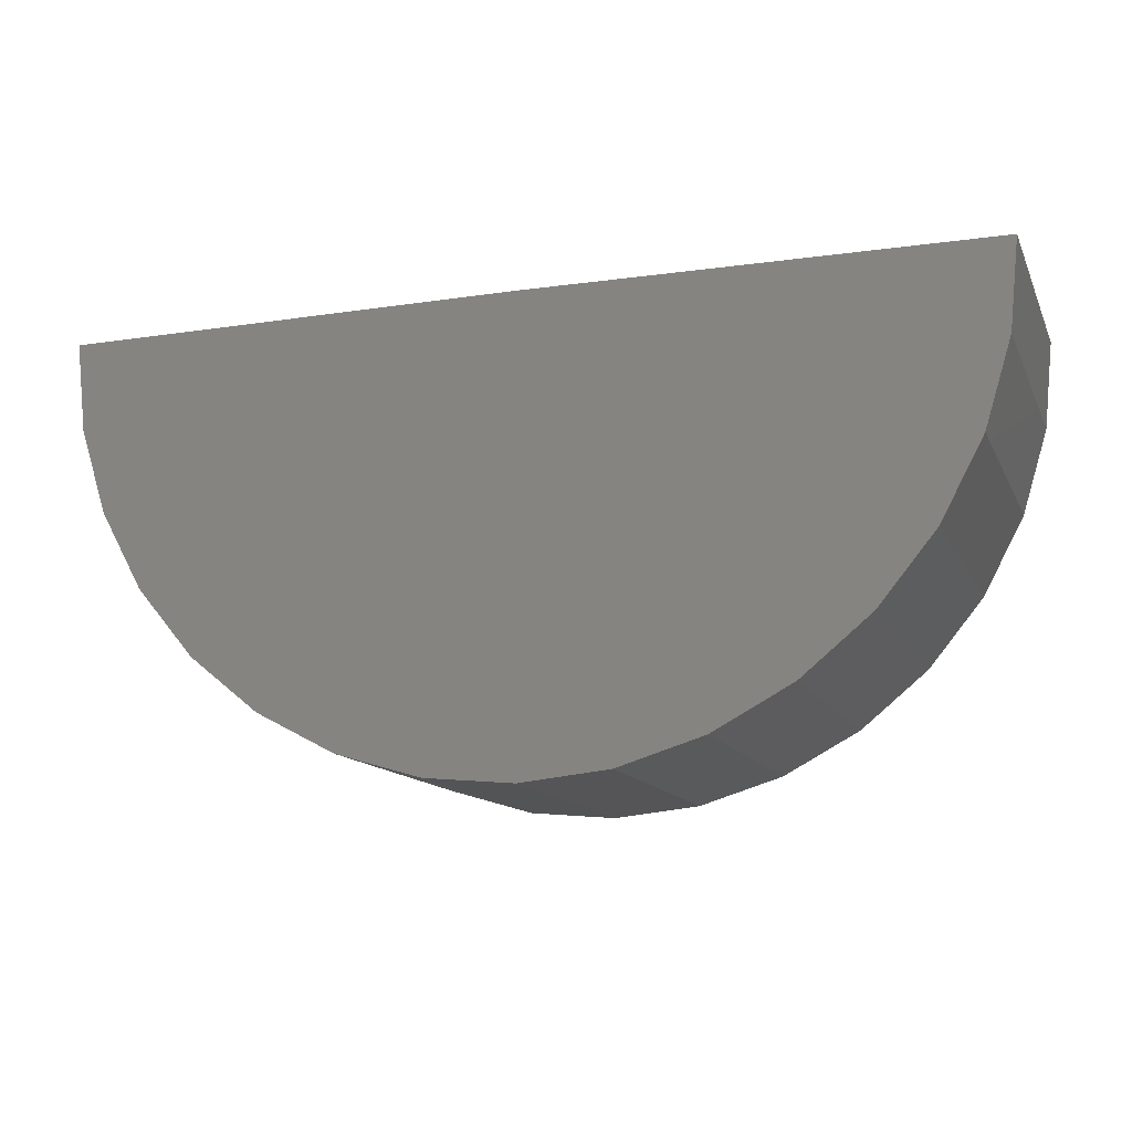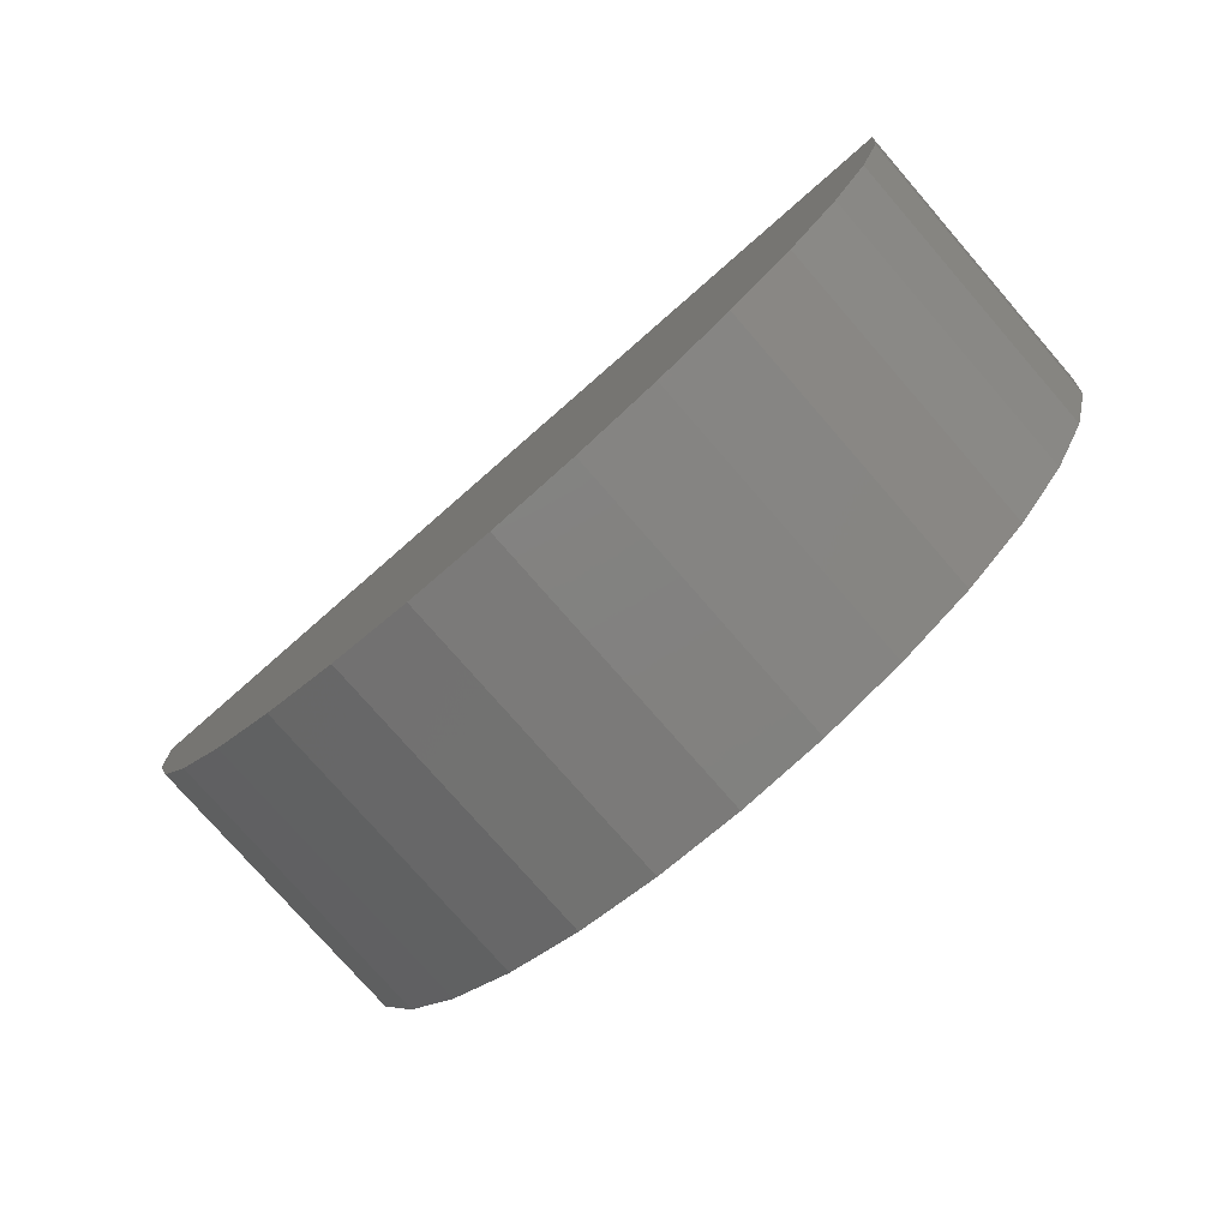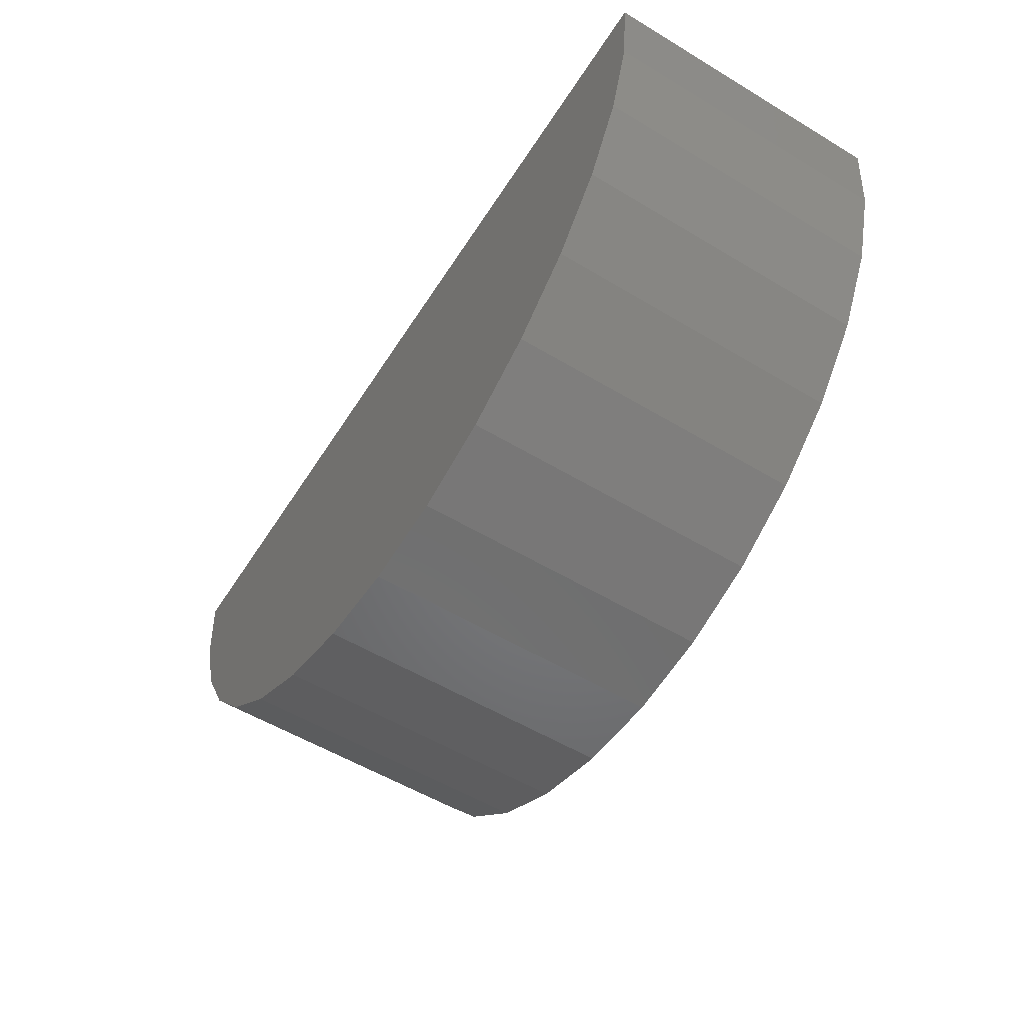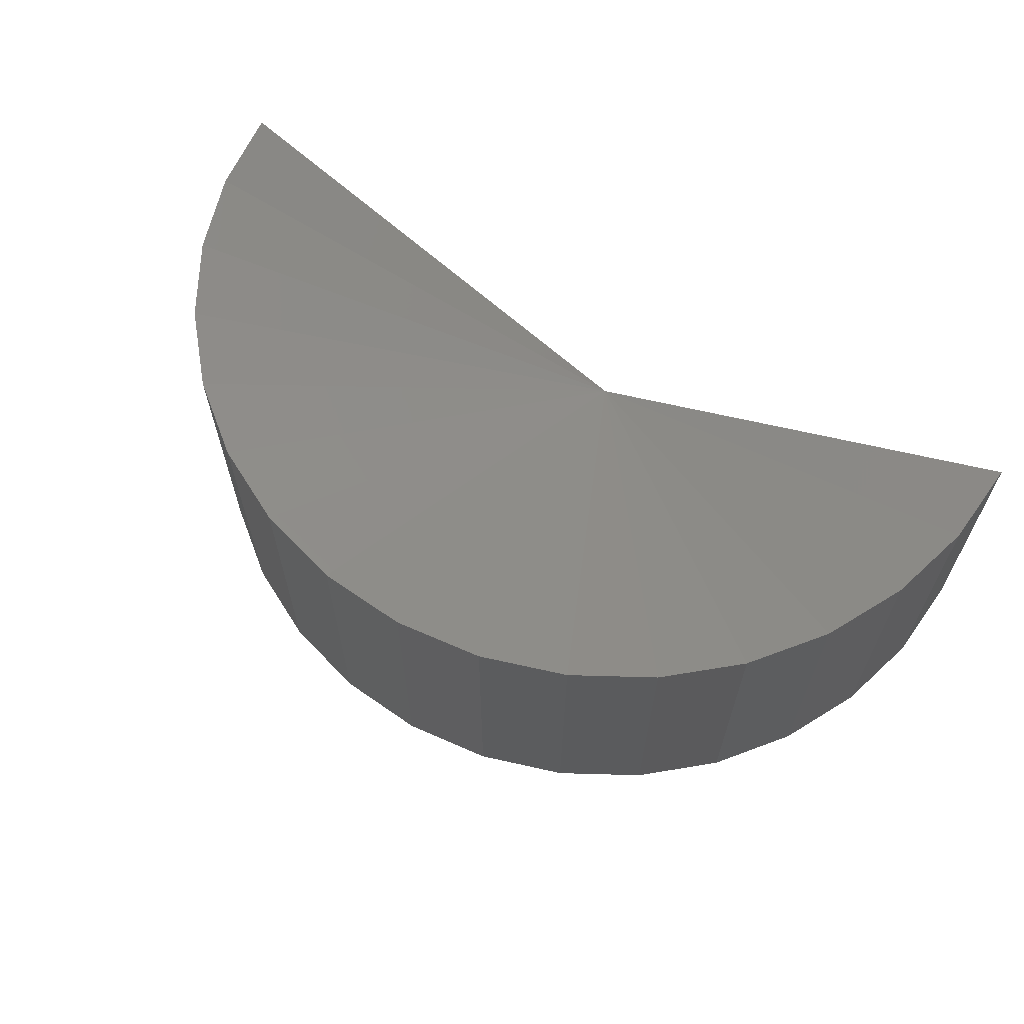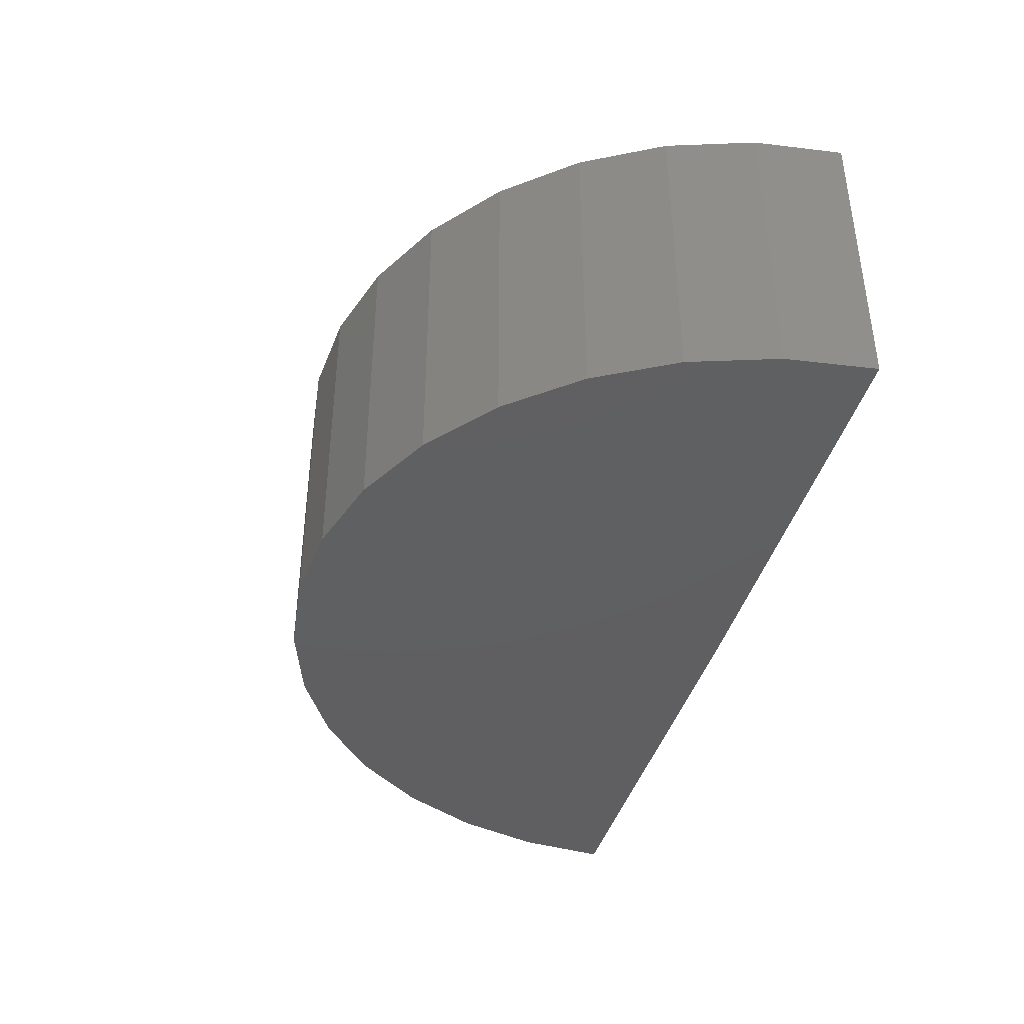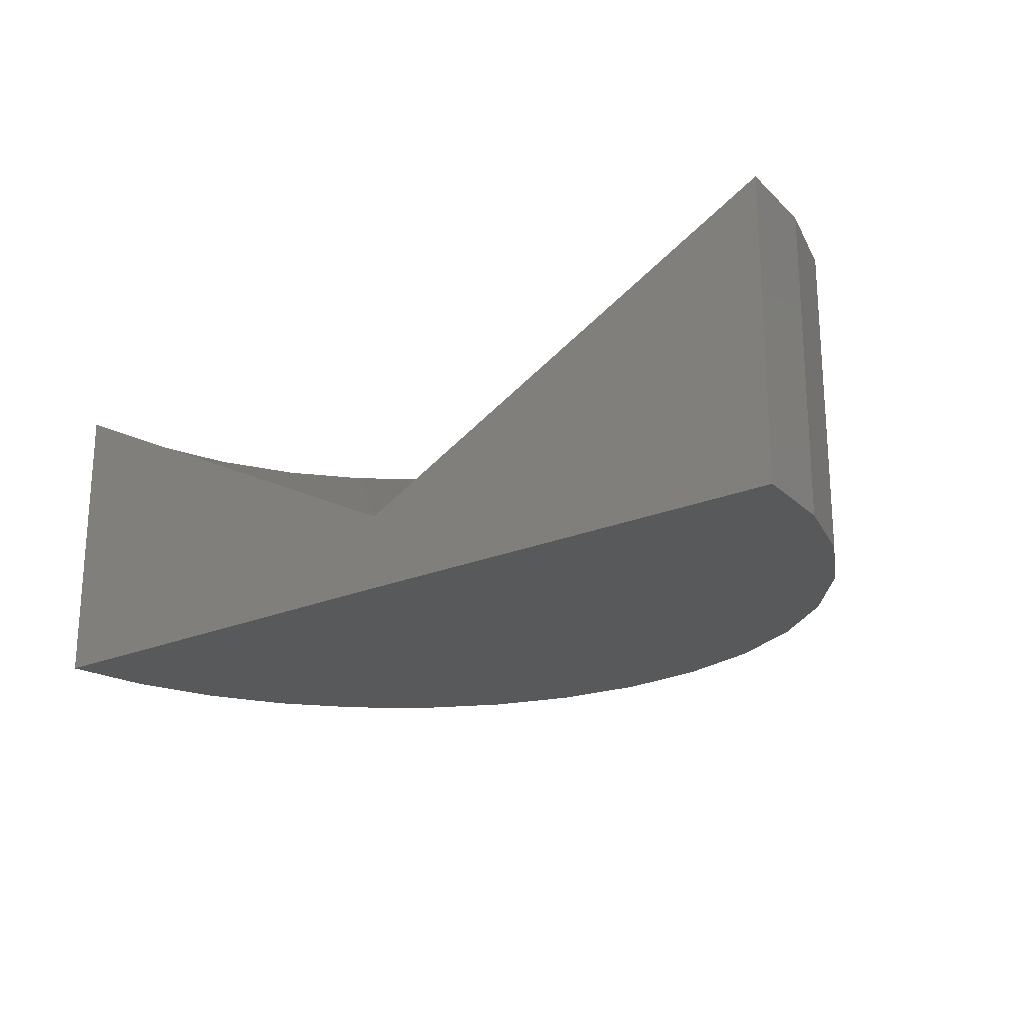
<metadata>
{"format":"stl","ext":"stl","renderer":"f3d","projection":"perspective","resolution":1024,"background":"white","views":[{"elev":-12.8,"azim":-162.1,"up":"+Y"},{"elev":-77.8,"azim":-138.9,"up":"+Y"},{"elev":-55.4,"azim":-122.3,"up":"+Y"},{"elev":63.6,"azim":29.3,"up":"+Z"},{"elev":-39.7,"azim":75.2,"up":"+Z"},{"elev":-21.1,"azim":-142.4,"up":"+Z"}]}
</metadata>
<code>
# stl→obj: 36 verts, 68 faces
v 1.687 -0.01386 0
v 0.5625 1.249e-16 -6.889e-17
v 1.687 -0.01386 0.7461
v 0.5625 1.249e-16 0.1895
v -0.5625 0 0
v -0.5625 5.072e-33 0.7461
v 1.663 -0.2322 0
v 1.663 -0.2322 0.7461
v 1.597 -0.4417 0
v 1.597 -0.4417 0.7461
v 1.492 -0.6343 0
v 1.492 -0.6343 0.7461
v 1.351 -0.8028 0
v 1.351 -0.8028 0.7461
v 1.18 -0.9407 0
v 1.18 -0.9407 0.7461
v 0.985 -1.043 0
v 0.985 -1.043 0.7461
v 0.7743 -1.105 0
v 0.7743 -1.105 0.7461
v 0.5556 -1.125 0
v 0.5556 -1.125 0.7461
v 0.3371 -1.102 0
v 0.3371 -1.102 0.7461
v 0.1272 -1.037 0
v 0.1272 -1.037 0.7461
v -0.06611 -0.933 0
v -0.06611 -0.933 0.7461
v -0.2354 -0.793 0
v -0.2354 -0.793 0.7461
v -0.3743 -0.6229 0
v -0.3743 -0.6229 0.7461
v -0.4775 -0.4289 0
v -0.4775 -0.4289 0.7461
v -0.5411 -0.2186 0
v -0.5411 -0.2186 0.7461
f 1 2 3
f 3 2 4
f 5 6 2
f 2 6 4
f 1 3 7
f 7 3 8
f 7 8 9
f 9 8 10
f 9 10 11
f 11 10 12
f 11 12 13
f 13 12 14
f 13 14 15
f 15 14 16
f 15 16 17
f 17 16 18
f 17 18 19
f 19 18 20
f 19 20 21
f 21 20 22
f 21 22 23
f 23 22 24
f 23 24 25
f 25 24 26
f 25 26 27
f 27 26 28
f 27 28 29
f 29 28 30
f 29 30 31
f 31 30 32
f 31 32 33
f 33 32 34
f 33 34 35
f 35 34 36
f 35 36 5
f 5 36 6
f 4 6 36
f 4 36 34
f 4 34 32
f 4 32 30
f 4 30 28
f 4 28 26
f 4 26 24
f 4 24 22
f 4 22 20
f 4 20 18
f 4 18 16
f 4 16 14
f 4 14 12
f 4 12 10
f 4 10 8
f 4 8 3
f 21 23 19
f 2 1 5
f 5 1 7
f 5 7 35
f 35 7 9
f 35 9 33
f 33 9 11
f 33 11 31
f 31 11 13
f 31 13 29
f 29 13 15
f 29 15 27
f 27 15 17
f 27 17 25
f 25 17 19
f 25 19 23

</code>
